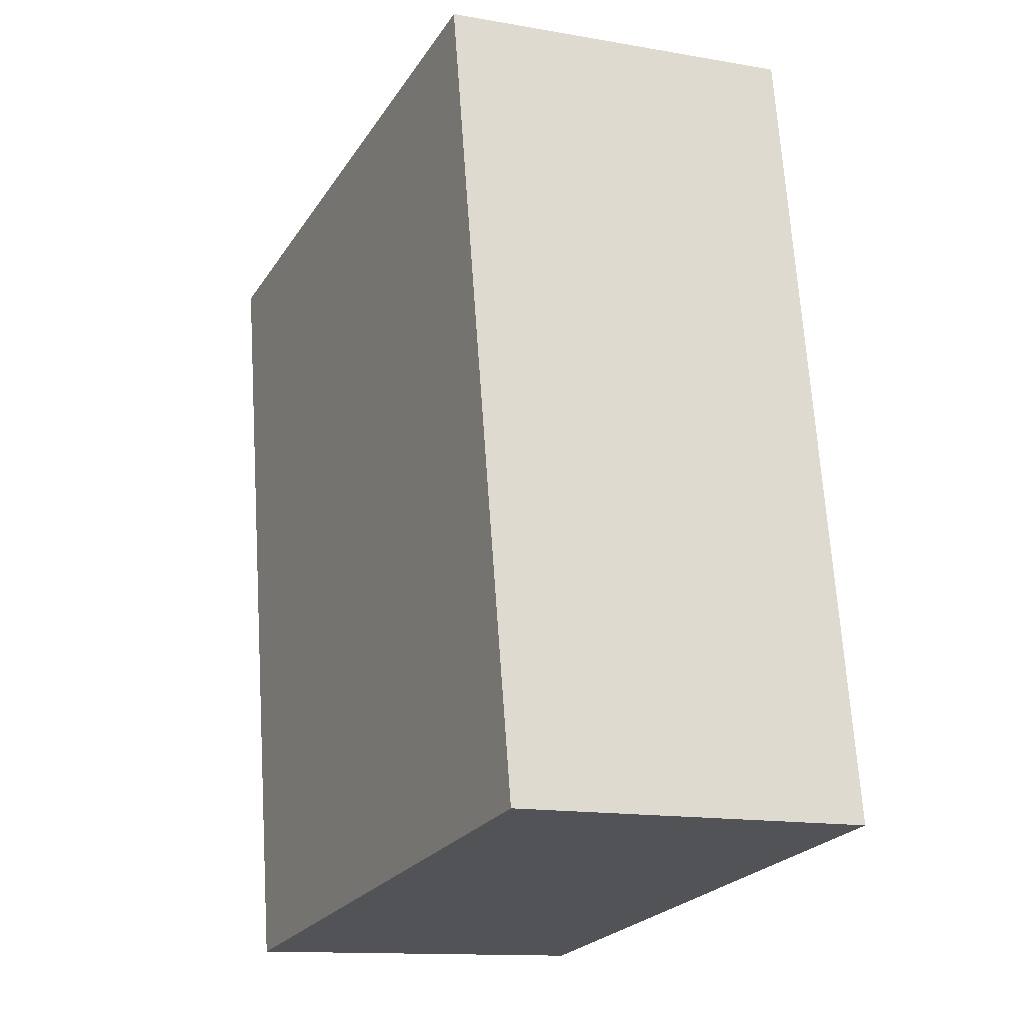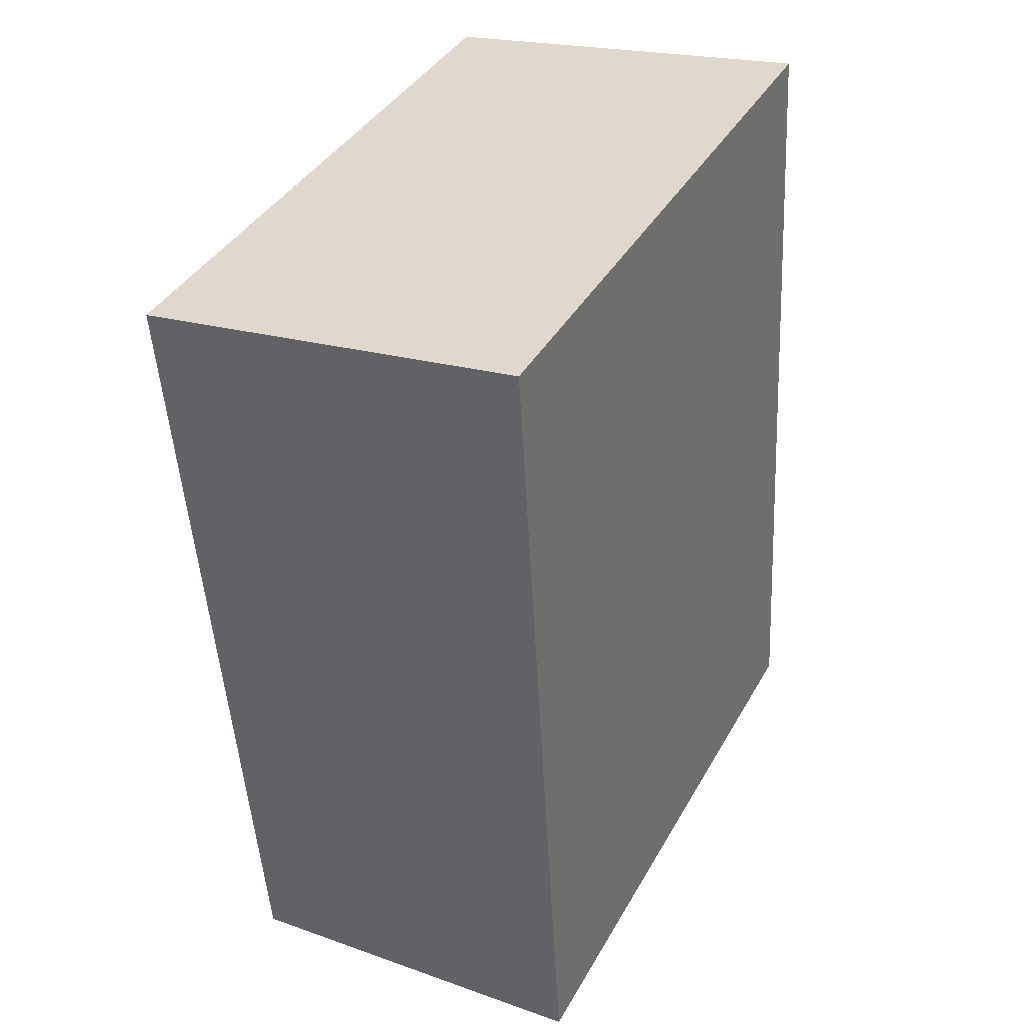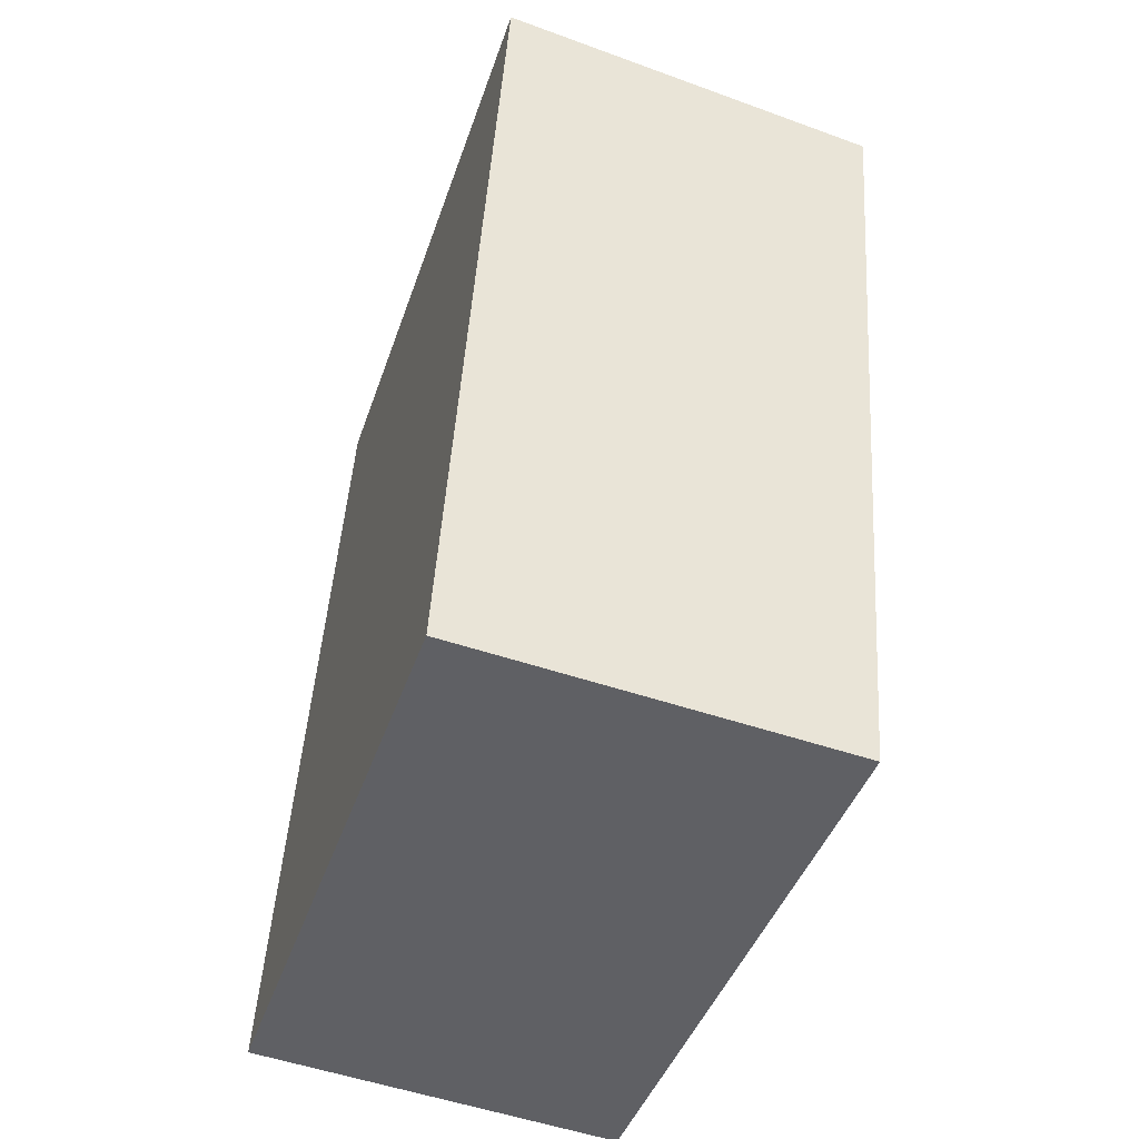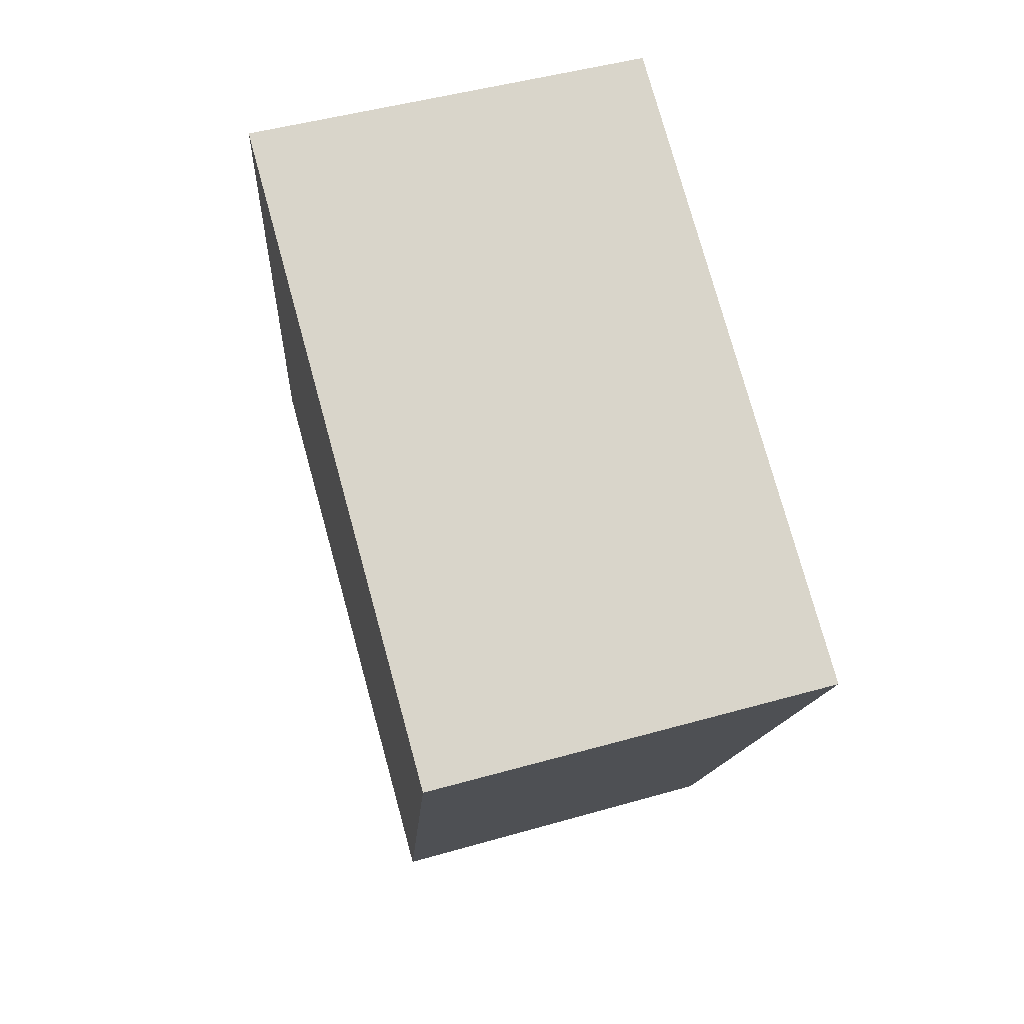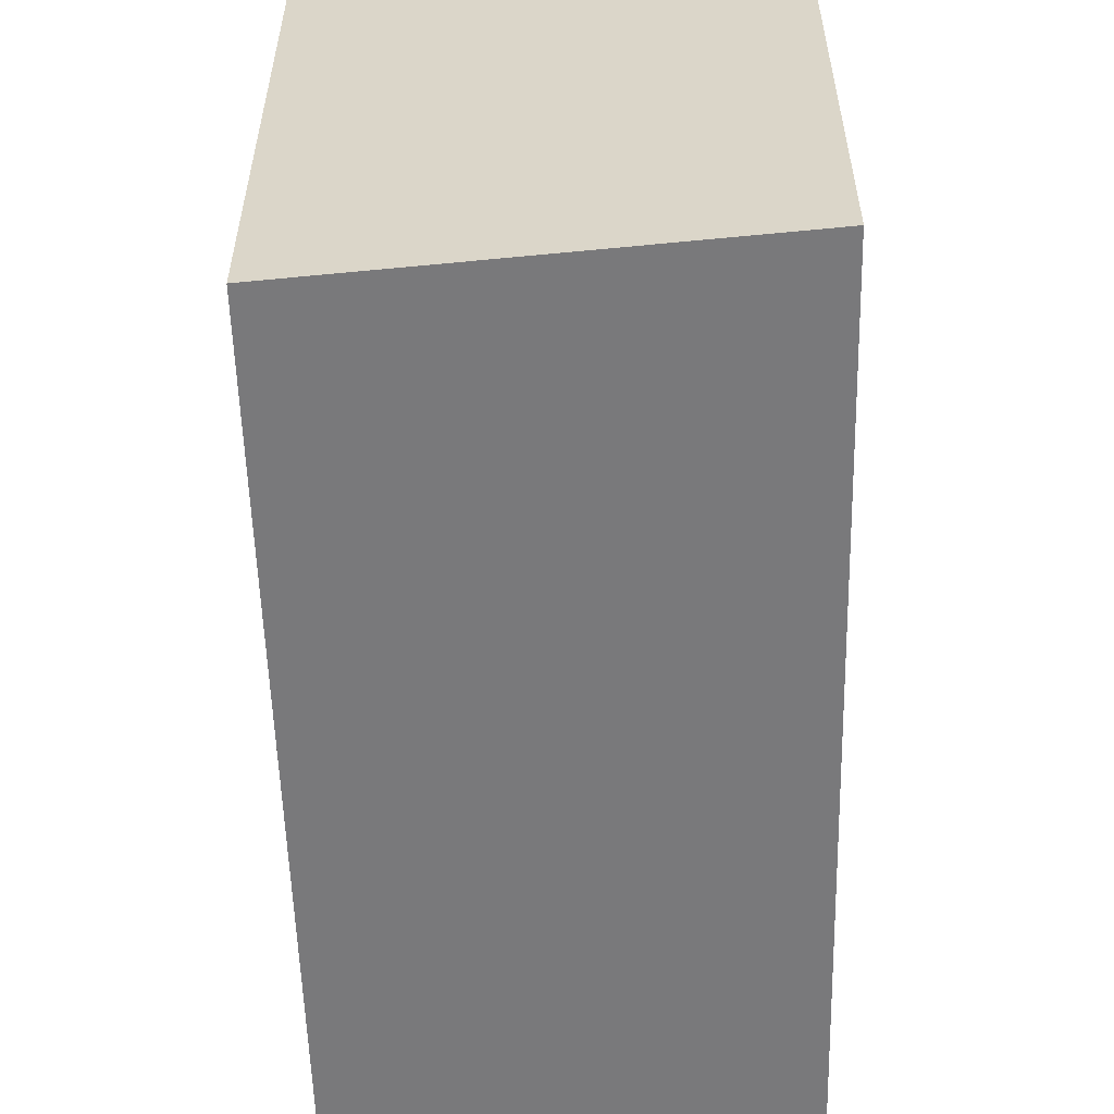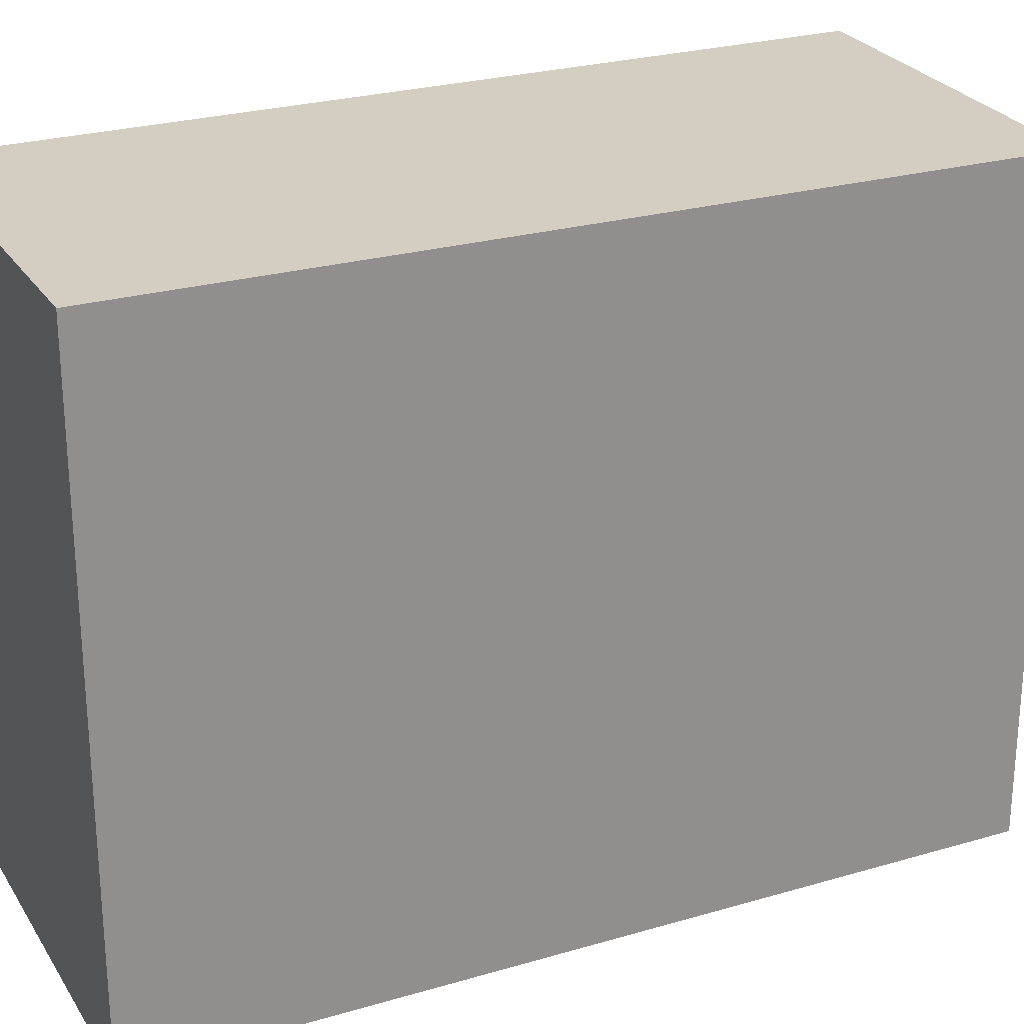
<metadata>
{"format":"obj","ext":"obj","renderer":"f3d","projection":"perspective","resolution":1024,"background":"white","views":[{"elev":-24.5,"azim":-25.7,"up":"+Z"},{"elev":39.5,"azim":26.9,"up":"+Z"},{"elev":-43.0,"azim":161.8,"up":"+Z"},{"elev":77.2,"azim":164.6,"up":"+Z"},{"elev":-57.9,"azim":-2.4,"up":"+Y"},{"elev":25.0,"azim":-119.9,"up":"+Y"}]}
</metadata>
<code>
v  0 2.306 1.412e-16
v  1.591 2.306 -2.913
v  0.237 2.306 -3.023
v  1.404 2.306 0.202
v  0.237 1.851e-16 -3.023
v  0 0 0
v  1.404 -1.237e-17 0.202
v  1.591 1.784e-16 -2.913
g defaultobject
f 1 2 3
f 2 1 4
f 5 1 3
f 1 5 6
f 6 4 1
f 4 6 7
f 7 2 4
f 2 7 8
f 8 3 2
f 3 8 5
f 8 6 5
f 6 8 7

</code>
